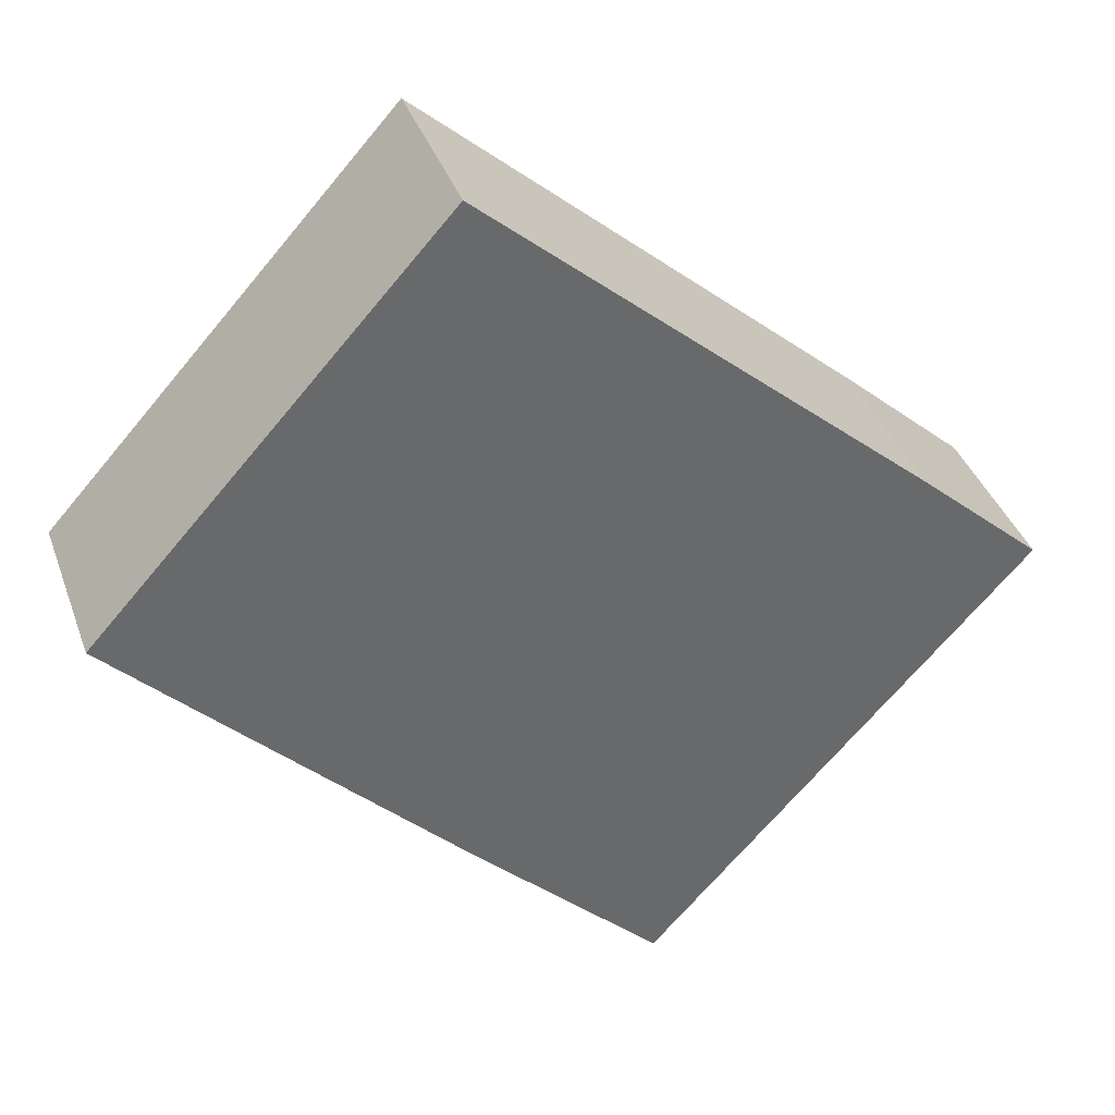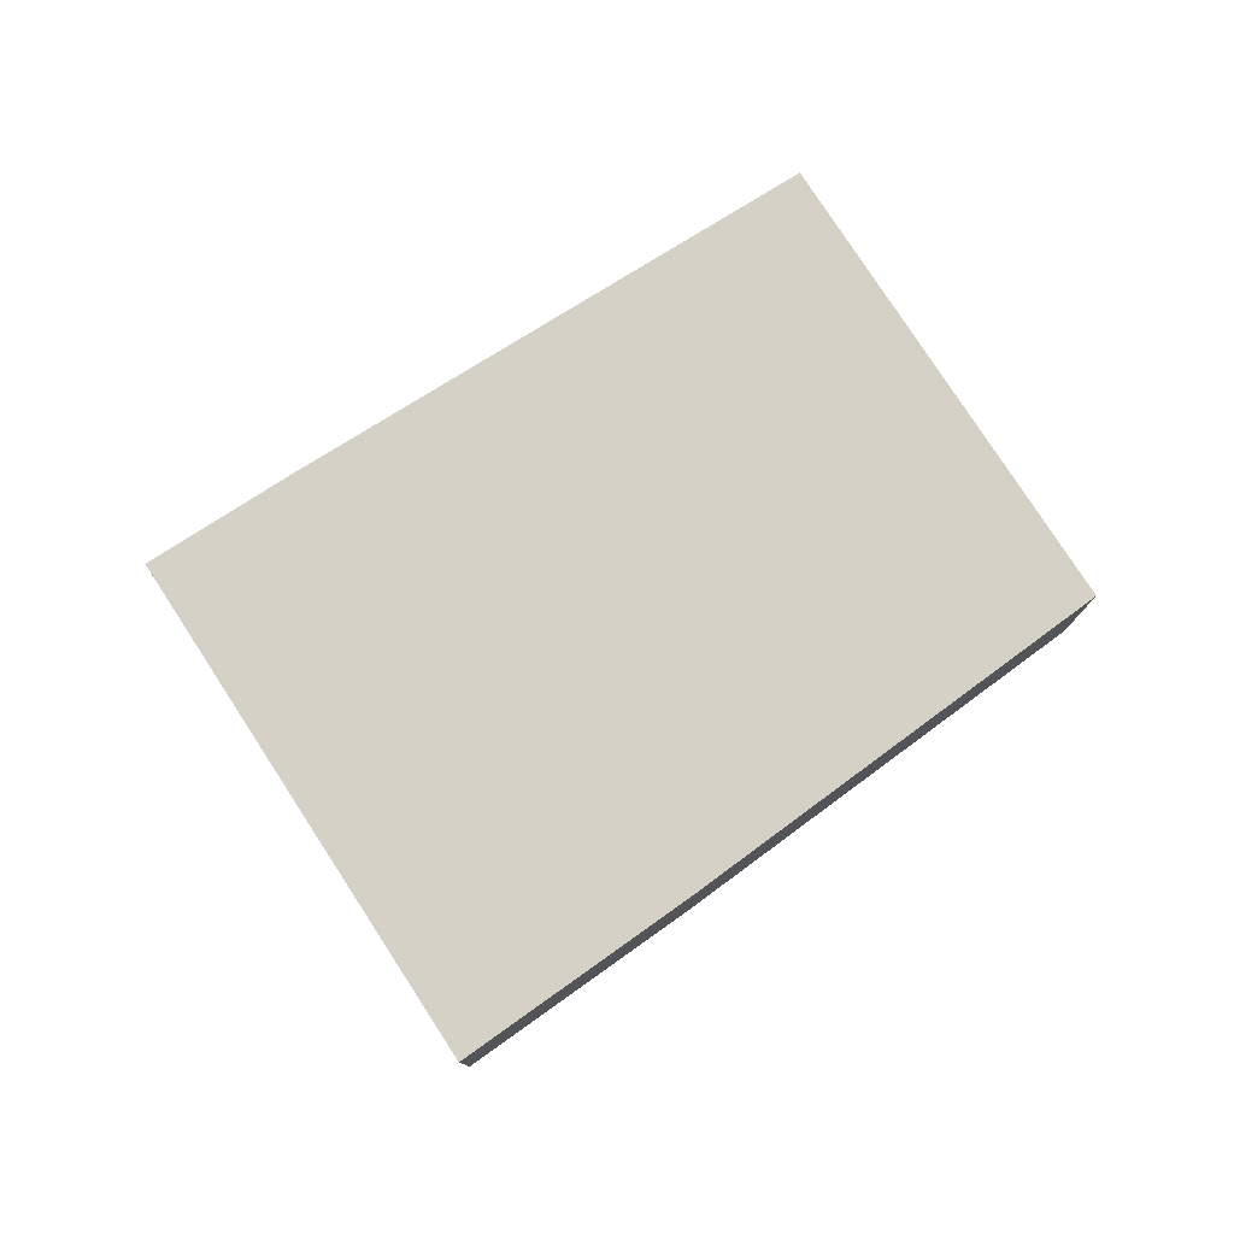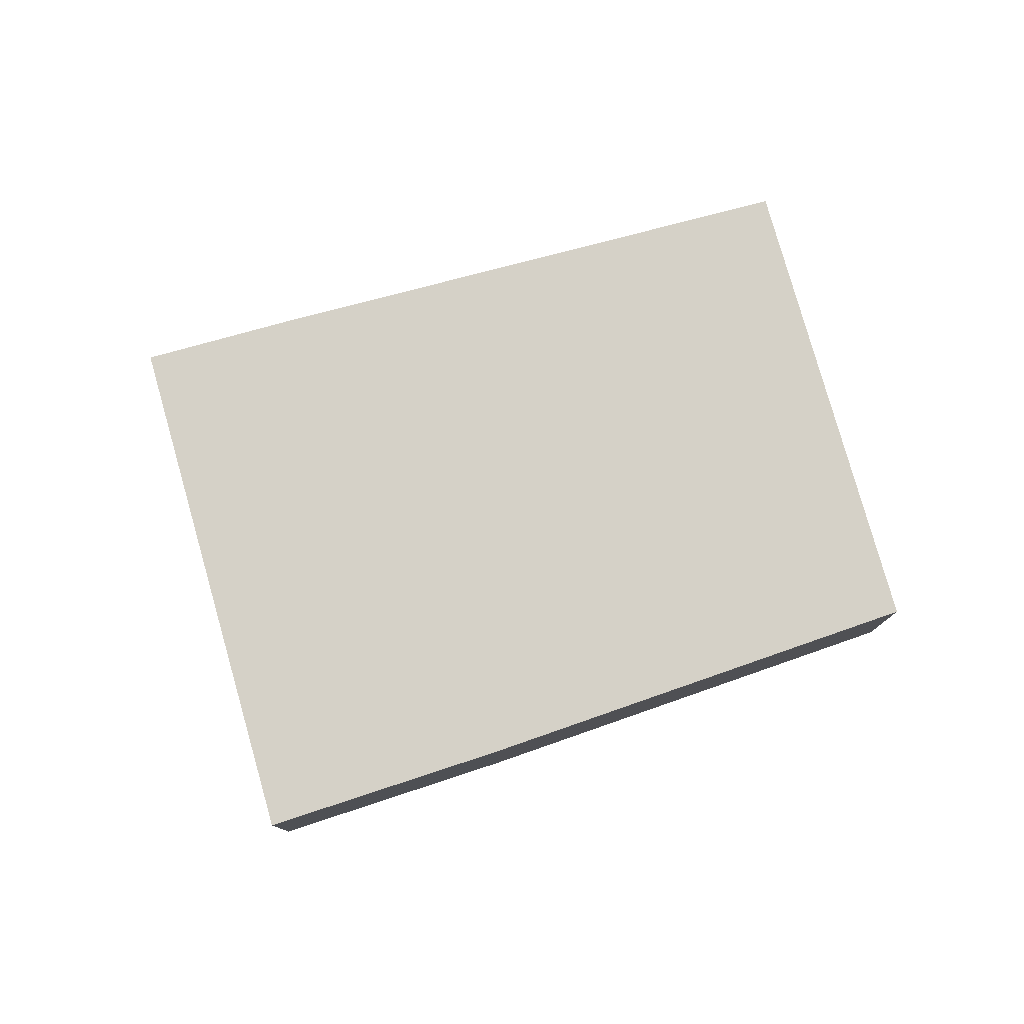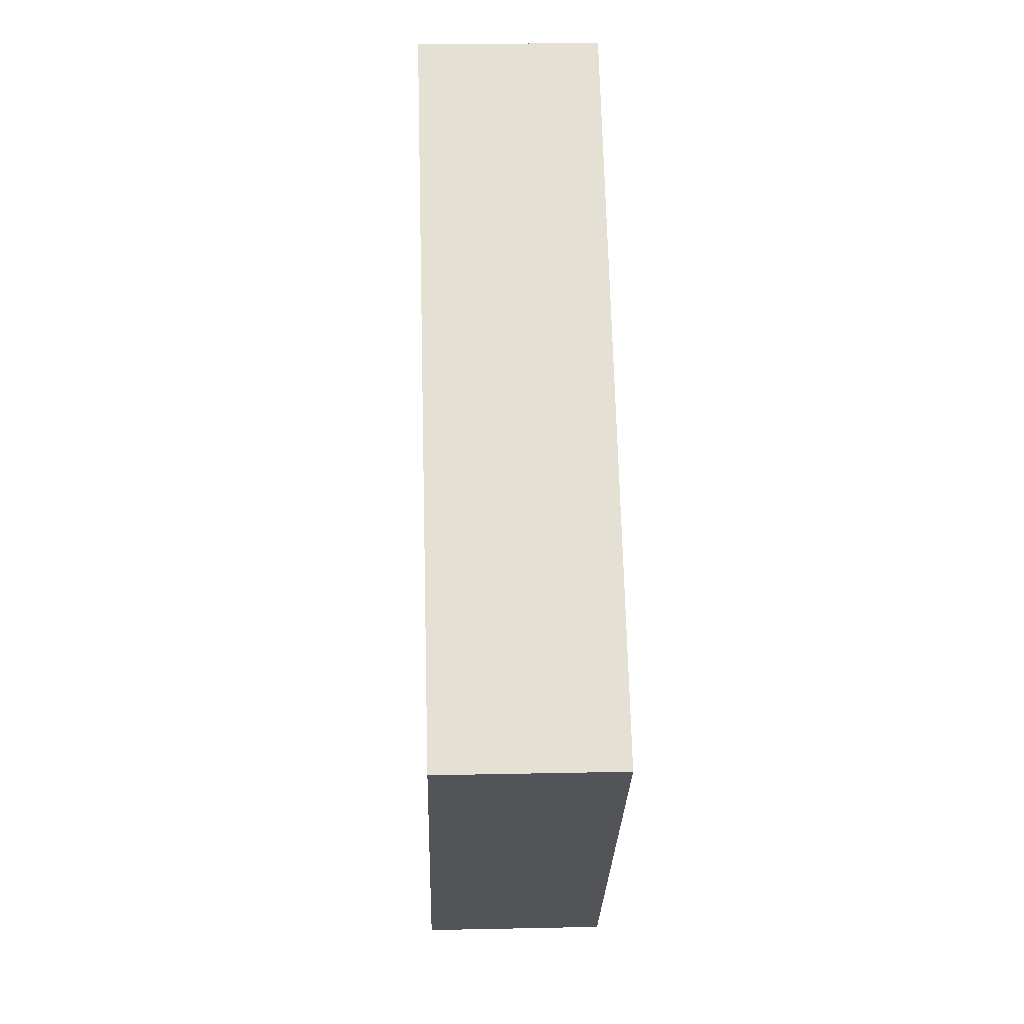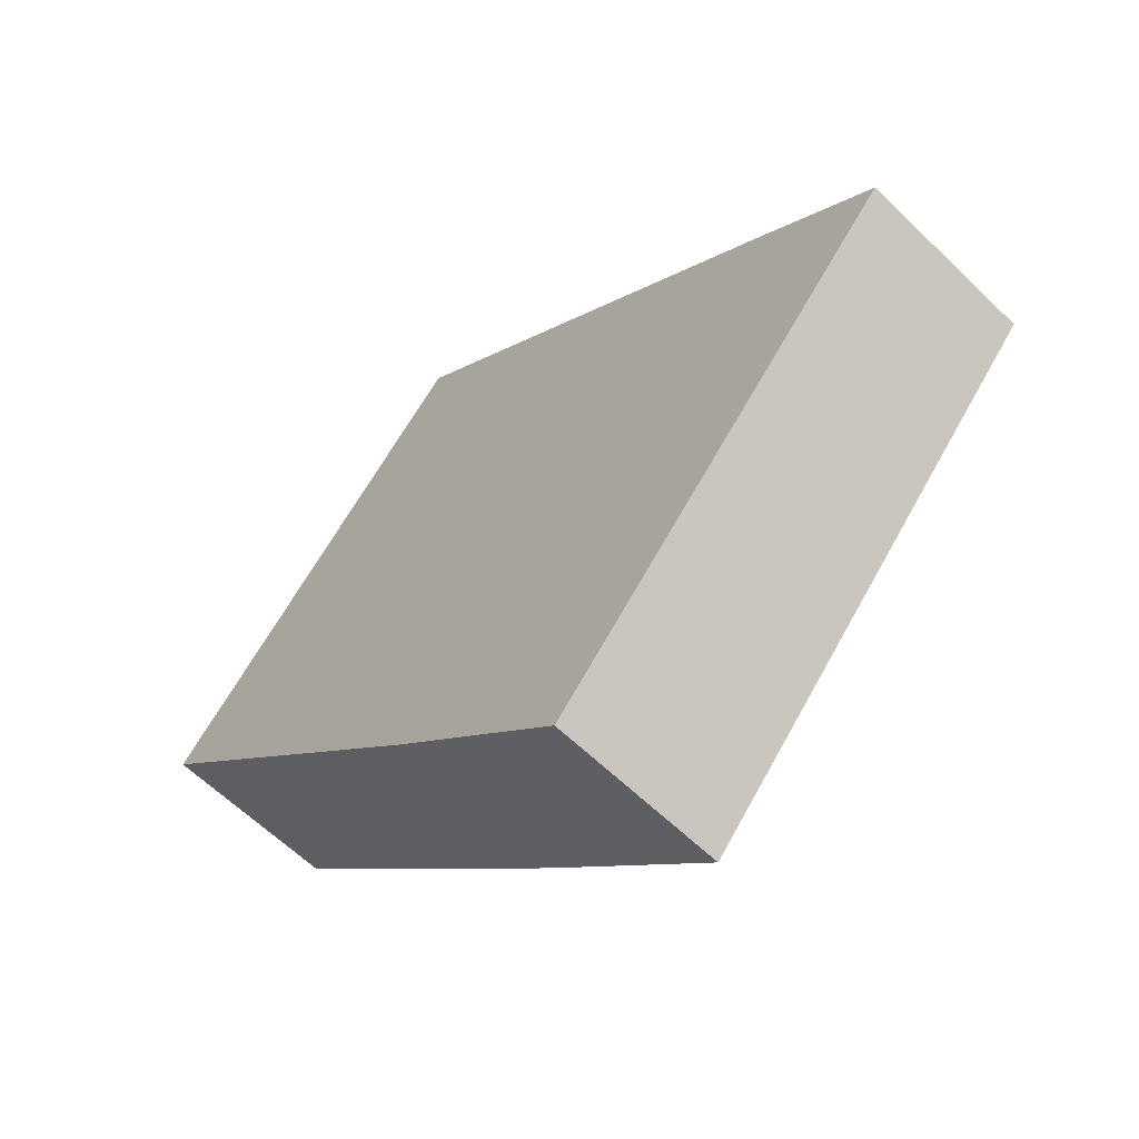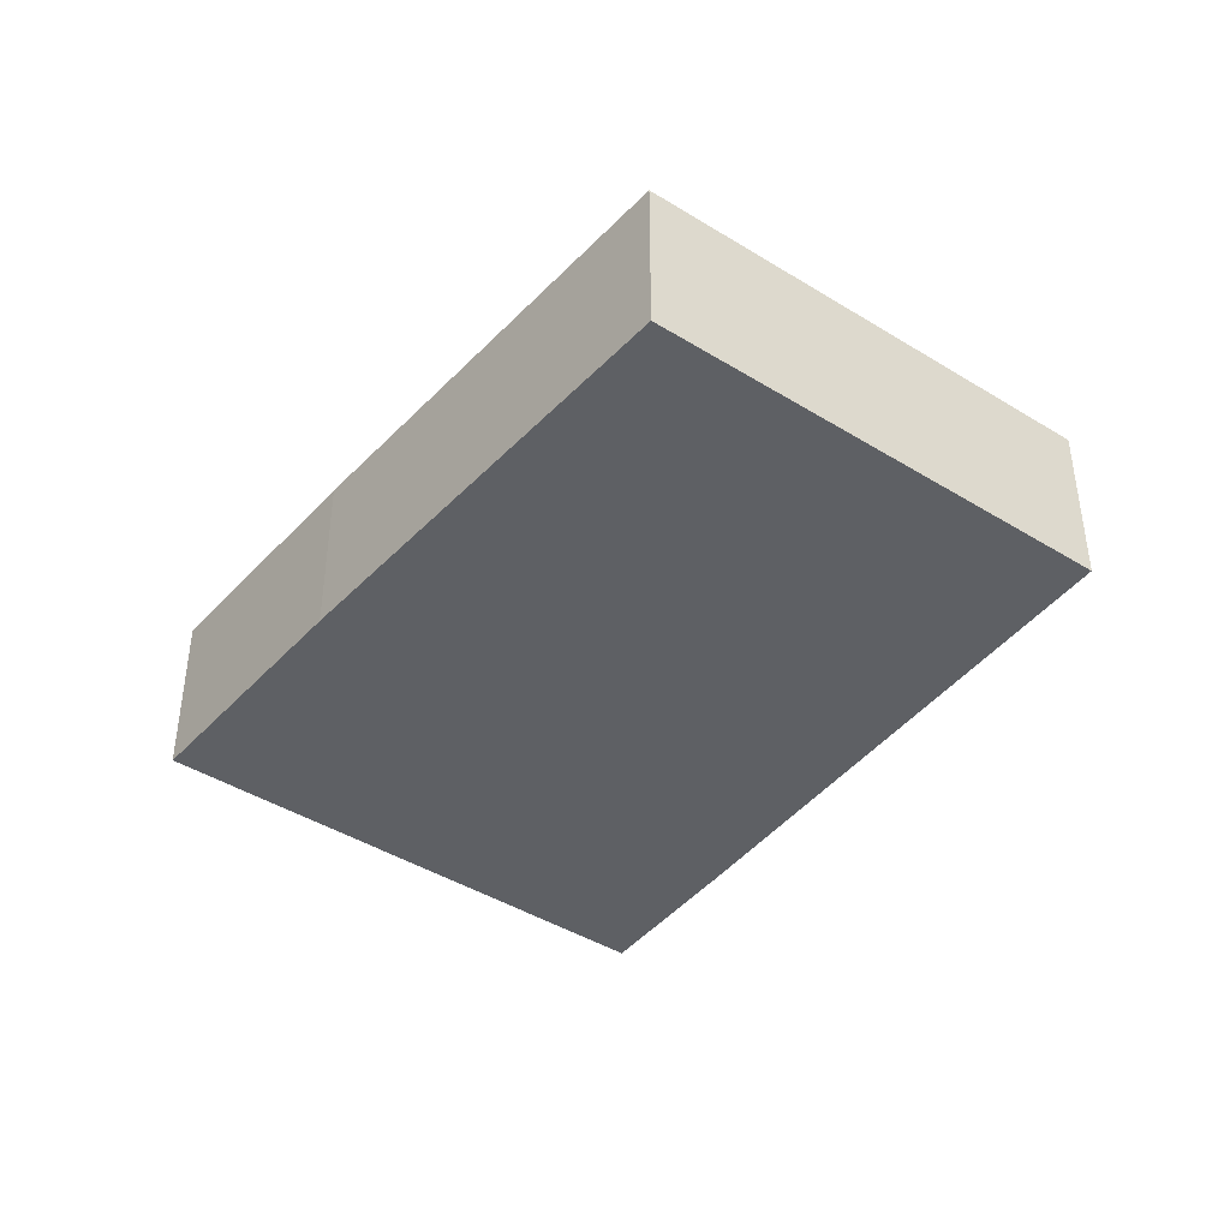
<metadata>
{"format":"obj","ext":"obj","renderer":"f3d","projection":"perspective","resolution":1024,"background":"white","views":[{"elev":38.3,"azim":-18.7,"up":"+Z"},{"elev":78.7,"azim":-170.7,"up":"+Y"},{"elev":79.1,"azim":-153.5,"up":"+Y"},{"elev":24.6,"azim":88.0,"up":"+Z"},{"elev":-61.5,"azim":45.4,"up":"+Z"},{"elev":-42.8,"azim":-84.1,"up":"+Y"}]}
</metadata>
<code>
v  6.311 3.3 -6.471
v  16.67 3.3 -2.462
v  9.84 3.3 -9.954
v  0 3.3 2.021e-16
v  16.93 3.3 -2.178
v  14.61 3.3 -0.088
v  12.53 3.3 1.724
v  6.425 3.3 7.066
v  9.84 6.095e-16 -9.954
v  6.311 3.962e-16 -6.471
v  0 0 0
v  6.425 -4.327e-16 7.066
v  12.53 -1.056e-16 1.724
v  14.61 5.388e-18 -0.088
v  16.93 1.334e-16 -2.178
v  16.67 1.508e-16 -2.462
g defaultobject
f 1 2 3
f 2 1 4
f 2 4 5
f 5 4 6
f 6 4 7
f 7 4 8
f 9 1 3
f 1 9 10
f 10 4 1
f 4 10 11
f 11 8 4
f 8 11 12
f 12 7 8
f 7 12 13
f 7 13 6
f 6 13 14
f 6 14 5
f 5 14 15
f 2 9 3
f 9 2 5
f 9 5 16
f 16 5 15
f 10 12 11
f 12 10 9
f 12 9 16
f 12 16 13
f 13 16 14
f 14 16 15

</code>
